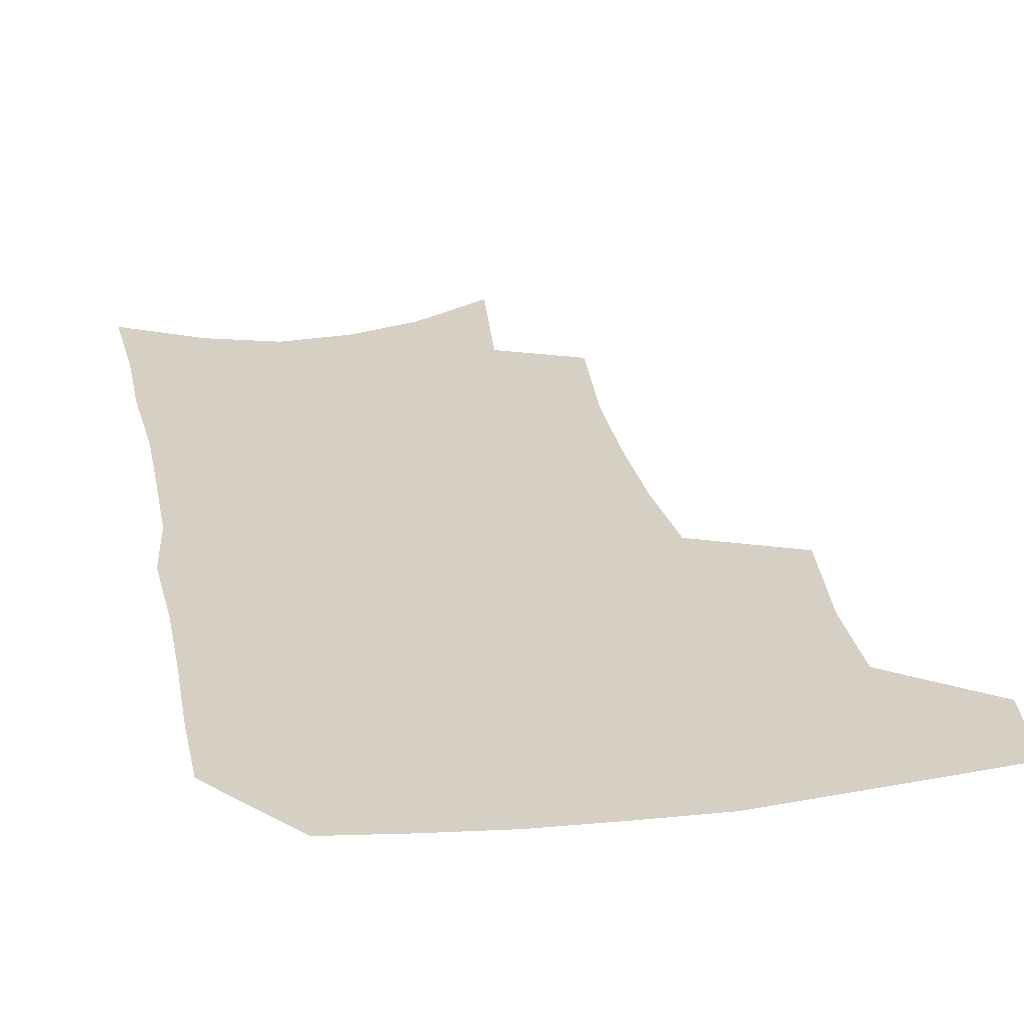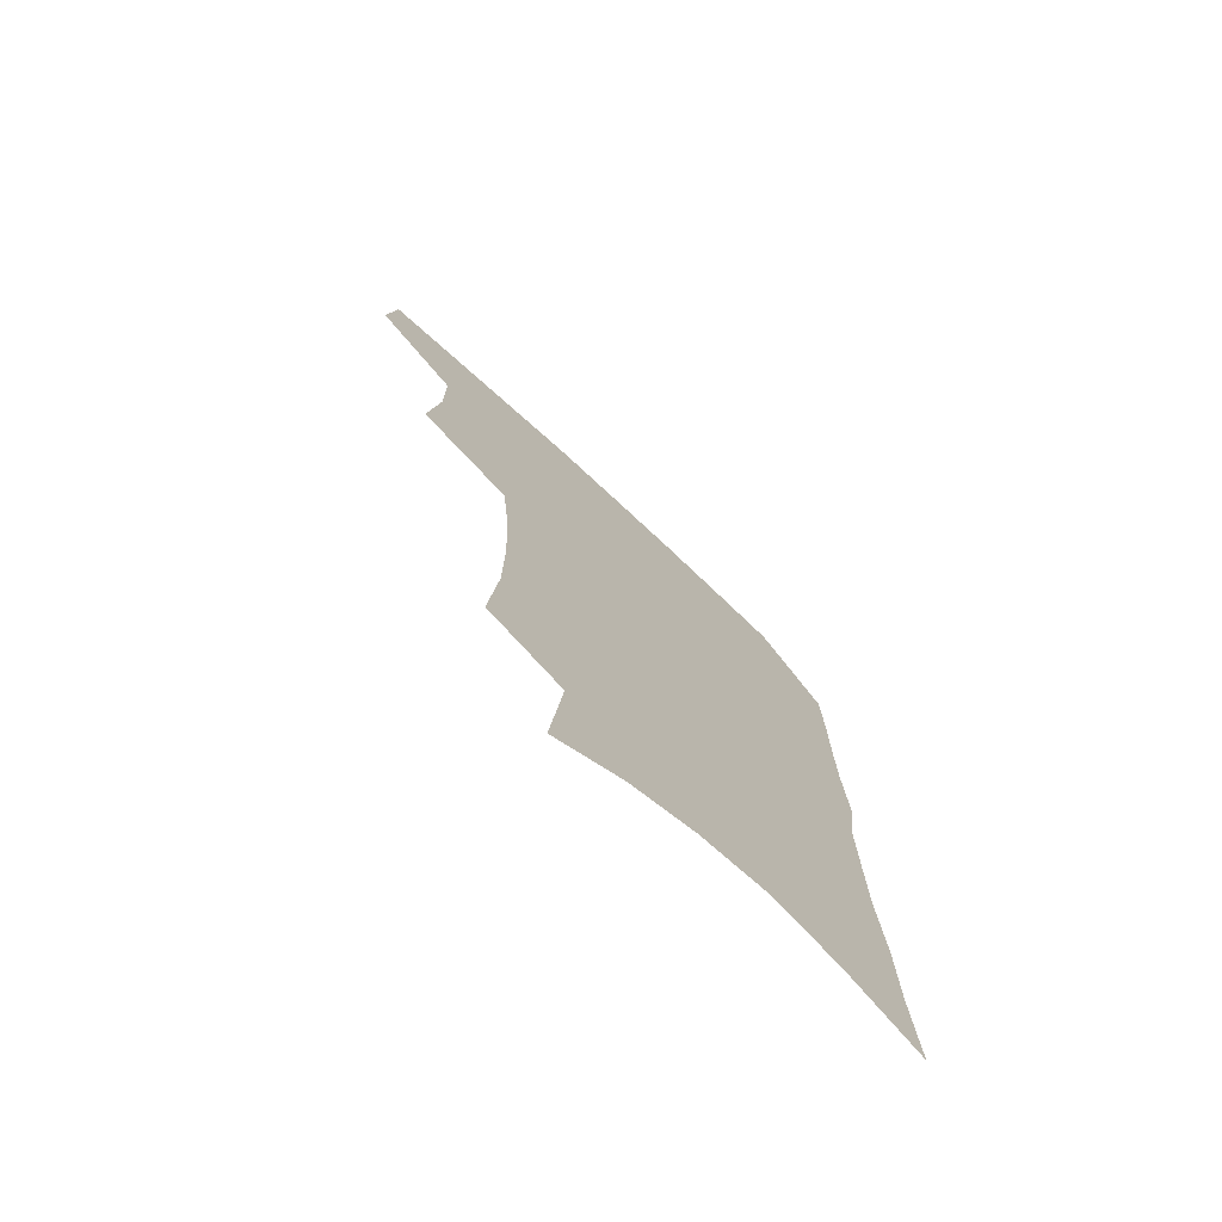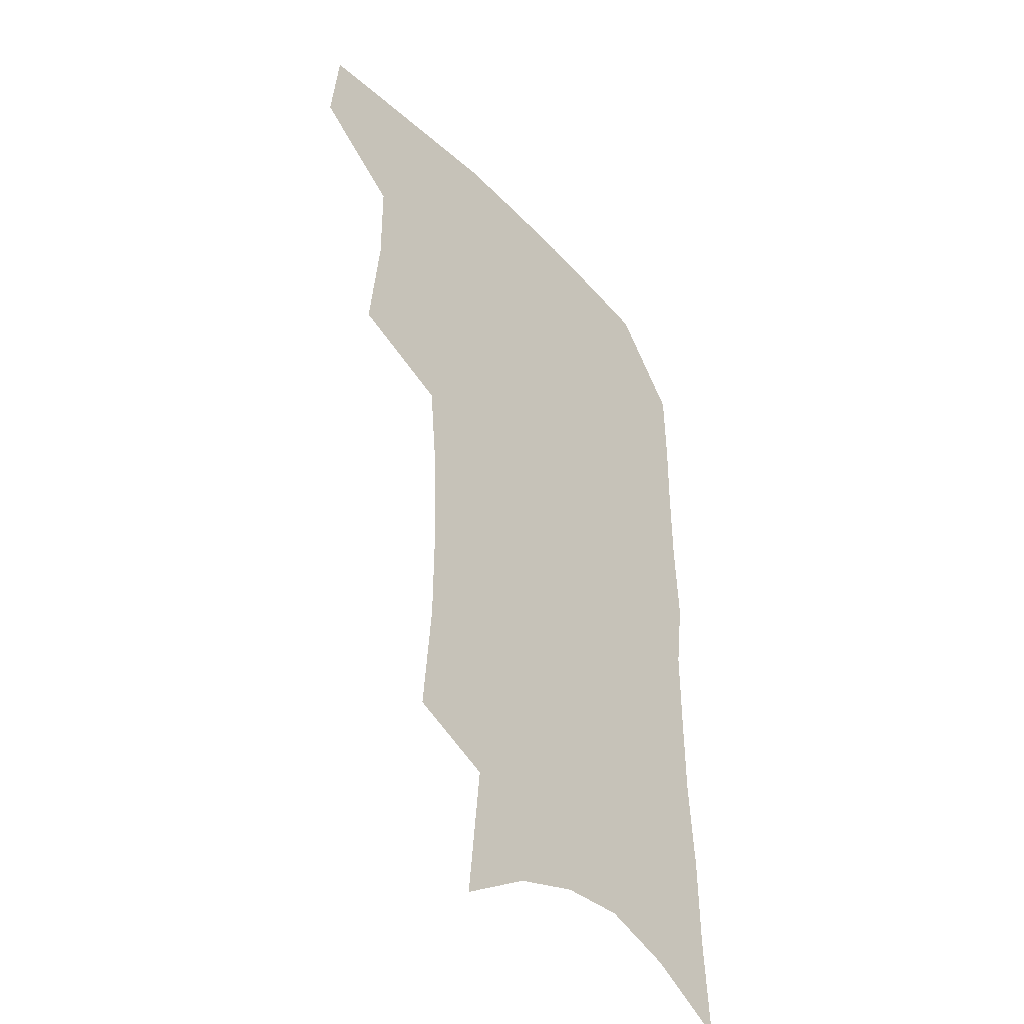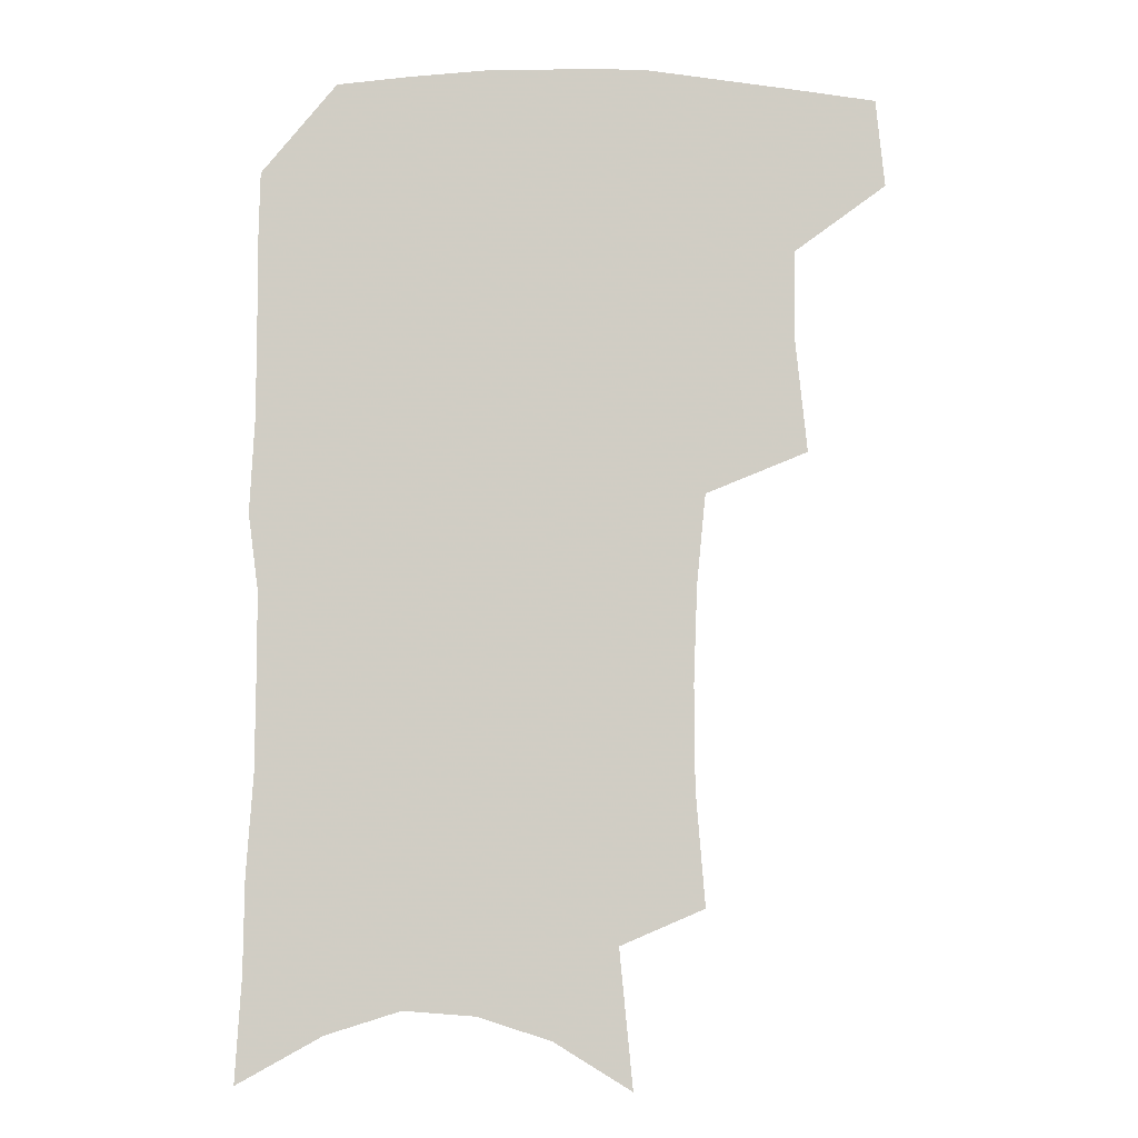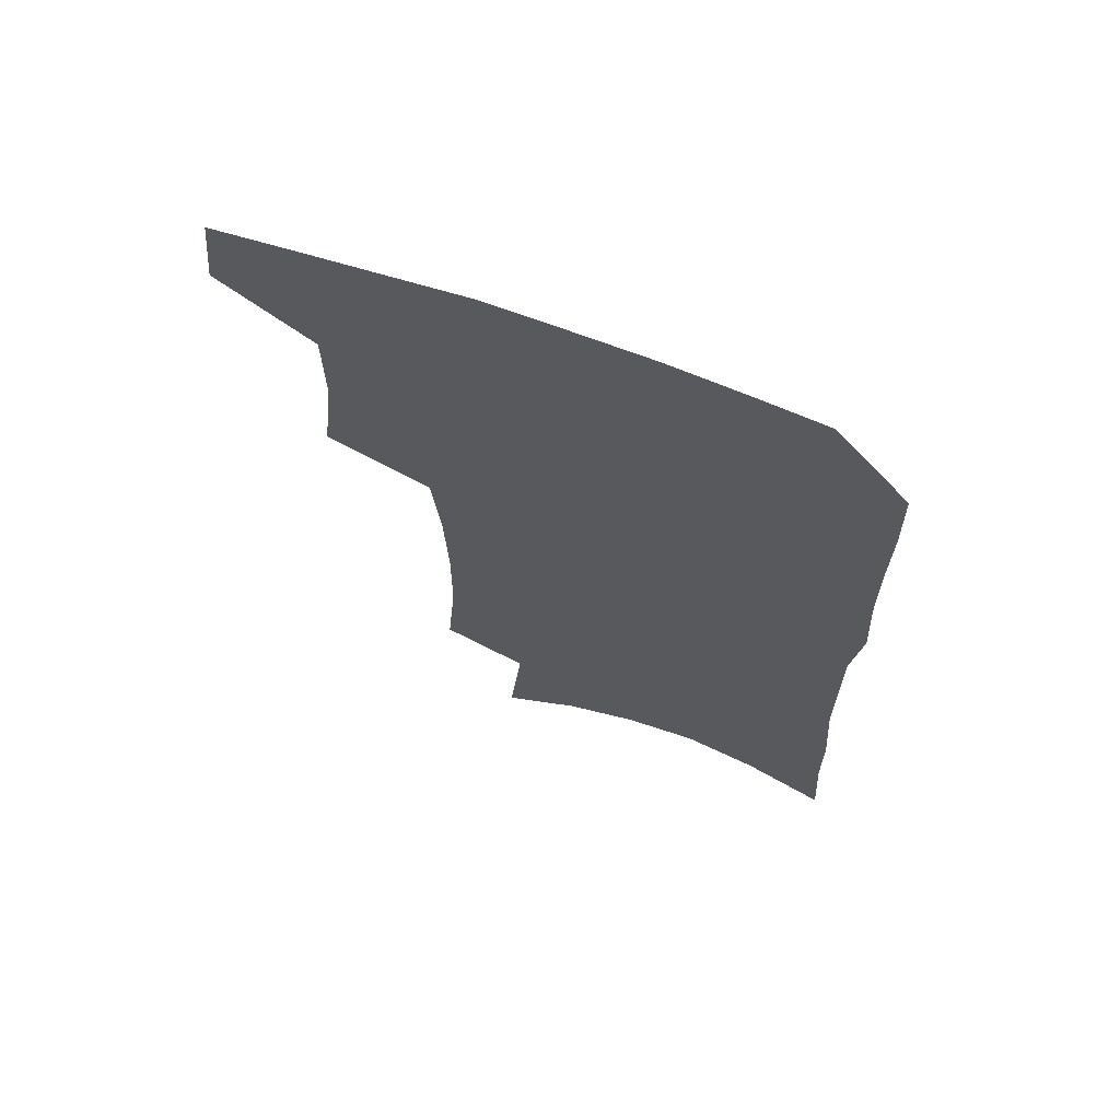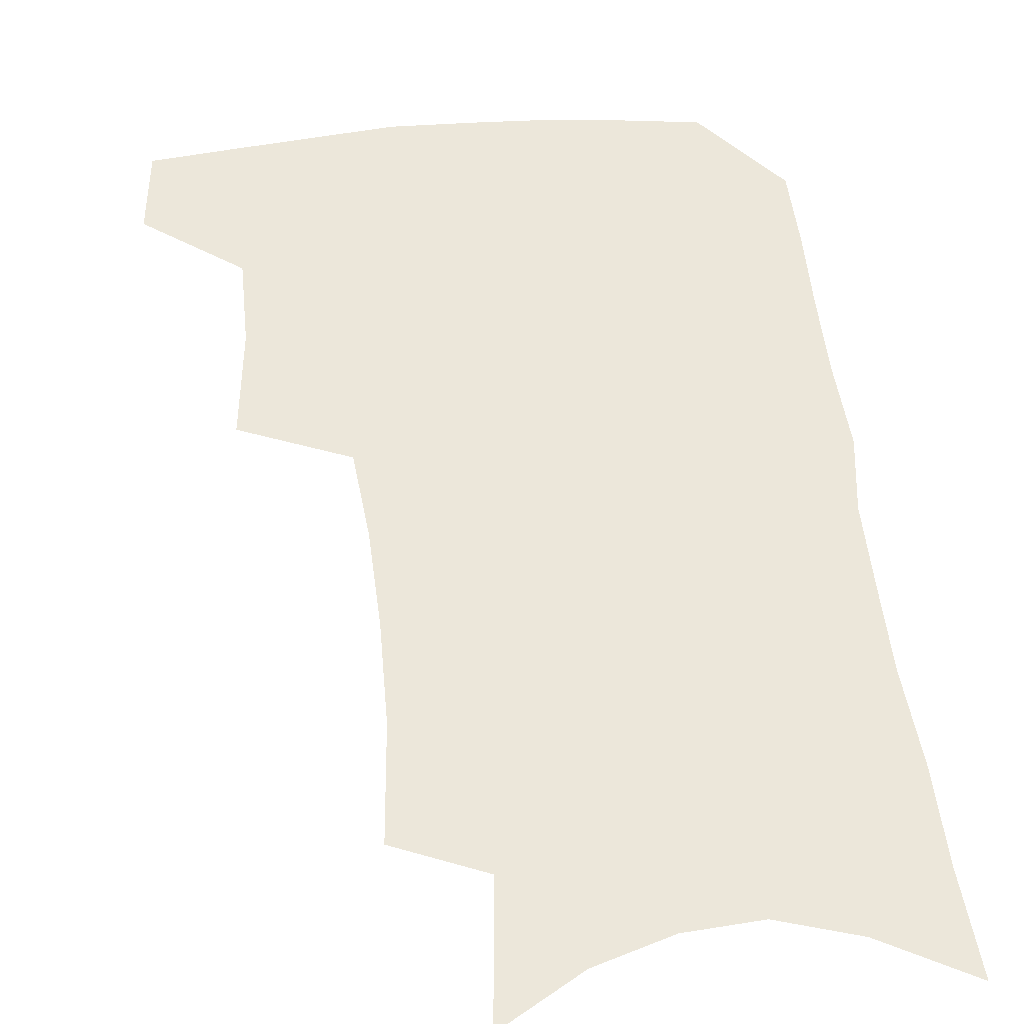
<metadata>
{"format":"obj","ext":"obj","renderer":"f3d","projection":"perspective","resolution":1024,"background":"white","views":[{"elev":26.1,"azim":169.7,"up":"+Z"},{"elev":-75.3,"azim":-42.6,"up":"+Y"},{"elev":-41.3,"azim":-50.2,"up":"+Y"},{"elev":-5.8,"azim":175.9,"up":"+Y"},{"elev":68.5,"azim":19.9,"up":"+Y"},{"elev":50.7,"azim":-5.4,"up":"+Z"}]}
</metadata>
<code>
v 484.7 470.7 0
v 488.1 502.3 0
v 514.2 372.4 0
v 518.6 413 0
v 518.4 445.7 0
v 520.6 477.8 0
v 517.5 505.9 0
v 552.1 210 0
v 555.6 252 0
v 555.9 288.8 0
v 554.6 324.3 0
v 551.4 357 0
v 550.1 391.2 0
v 550.1 423.3 0
v 550.4 453.2 0
v 549.4 480.8 0
v 546 509 0
v 577.9 146.8 0
v 582.8 197 0
v 584.9 239.2 0
v 583.8 272.5 0
v 583.5 308.5 0
v 581.8 340.3 0
v 578.8 368.3 0
v 578.8 400.7 0
v 578.8 430.1 0
v 578.7 457.1 0
v 577.3 482.9 0
v 573.9 512.2 0
v 606 164.3 0
v 609.7 215.2 0
v 608.9 248.8 0
v 607.8 281.4 0
v 606.8 314.7 0
v 605.5 346 0
v 604.4 374.7 0
v 603.8 403 0
v 604 431.9 0
v 604.2 458.3 0
v 603.9 483.9 0
v 602.9 511.6 0
v 632.5 173.1 0
v 632.8 217.1 0
v 632 253.1 0
v 630.8 285.8 0
v 629.9 315.2 0
v 628.9 345.9 0
v 628.4 377 0
v 628.3 405.3 0
v 628.6 433 0
v 629.3 458.6 0
v 630.4 483.4 0
v 630.7 510.5 0
v 658.3 175.2 0
v 656.3 216.4 0
v 656 248 0
v 654.5 281.5 0
v 652.7 317.2 0
v 651.9 347.4 0
v 652.6 374 0
v 652.7 402.6 0
v 652.5 431.6 0
v 653.6 457.3 0
v 655.6 482 0
v 658.1 507.5 0
v 685.3 166.9 0
v 682.2 206.8 0
v 681 241 0
v 678.1 277.4 0
v 678.7 307.3 0
v 677.5 338.9 0
v 677.4 368.5 0
v 678.5 396.5 0
v 680 423.9 0
v 680.2 452 0
v 680.2 479.7 0
v 683.9 504.1 0
v 691 541 0
v 715.8 150 0
v 713.4 187.9 0
v 712.9 221.2 0
v 710.3 257.1 0
v 710 289.1 0
v 709.9 320.7 0
v 713.4 348.5 0
v 711.6 381 0
v 711.3 411.8 0
v 711.5 441.4 0
v 710.8 471.1 0
f 5 6 1
f 1 6 2
f 6 7 2
f 12 13 3
f 3 13 4
f 13 14 4
f 4 14 5
f 14 15 5
f 5 15 6
f 15 16 6
f 6 16 7
f 16 17 7
f 19 20 8
f 8 20 9
f 20 21 9
f 9 21 10
f 21 22 10
f 10 22 11
f 22 23 11
f 11 23 12
f 23 24 12
f 12 24 13
f 24 25 13
f 13 25 14
f 25 26 14
f 14 26 15
f 26 27 15
f 15 27 16
f 27 28 16
f 16 28 17
f 28 29 17
f 18 30 19
f 30 31 19
f 19 31 20
f 31 32 20
f 20 32 21
f 32 33 21
f 21 33 22
f 33 34 22
f 22 34 23
f 34 35 23
f 23 35 24
f 35 36 24
f 24 36 25
f 36 37 25
f 25 37 26
f 37 38 26
f 26 38 27
f 38 39 27
f 27 39 28
f 39 40 28
f 28 40 29
f 40 41 29
f 30 42 31
f 42 43 31
f 31 43 32
f 43 44 32
f 32 44 33
f 44 45 33
f 33 45 34
f 45 46 34
f 34 46 35
f 46 47 35
f 35 47 36
f 47 48 36
f 36 48 37
f 48 49 37
f 37 49 38
f 49 50 38
f 38 50 39
f 50 51 39
f 39 51 40
f 51 52 40
f 40 52 41
f 52 53 41
f 42 54 43
f 54 55 43
f 43 55 44
f 55 56 44
f 44 56 45
f 56 57 45
f 45 57 46
f 57 58 46
f 46 58 47
f 58 59 47
f 47 59 48
f 59 60 48
f 48 60 49
f 60 61 49
f 49 61 50
f 61 62 50
f 50 62 51
f 62 63 51
f 51 63 52
f 63 64 52
f 52 64 53
f 64 65 53
f 54 66 55
f 66 67 55
f 55 67 56
f 67 68 56
f 56 68 57
f 68 69 57
f 57 69 58
f 69 70 58
f 58 70 59
f 70 71 59
f 59 71 60
f 71 72 60
f 60 72 61
f 72 73 61
f 61 73 62
f 73 74 62
f 62 74 63
f 74 75 63
f 63 75 64
f 75 76 64
f 64 76 65
f 76 77 65
f 66 79 67
f 79 80 67
f 67 80 68
f 80 81 68
f 68 81 69
f 81 82 69
f 69 82 70
f 82 83 70
f 70 83 71
f 83 84 71
f 71 84 72
f 84 85 72
f 72 85 73
f 85 86 73
f 73 86 74
f 86 87 74
f 74 87 75
f 87 88 75
f 75 88 76
f 88 89 76
f 76 89 77

</code>
